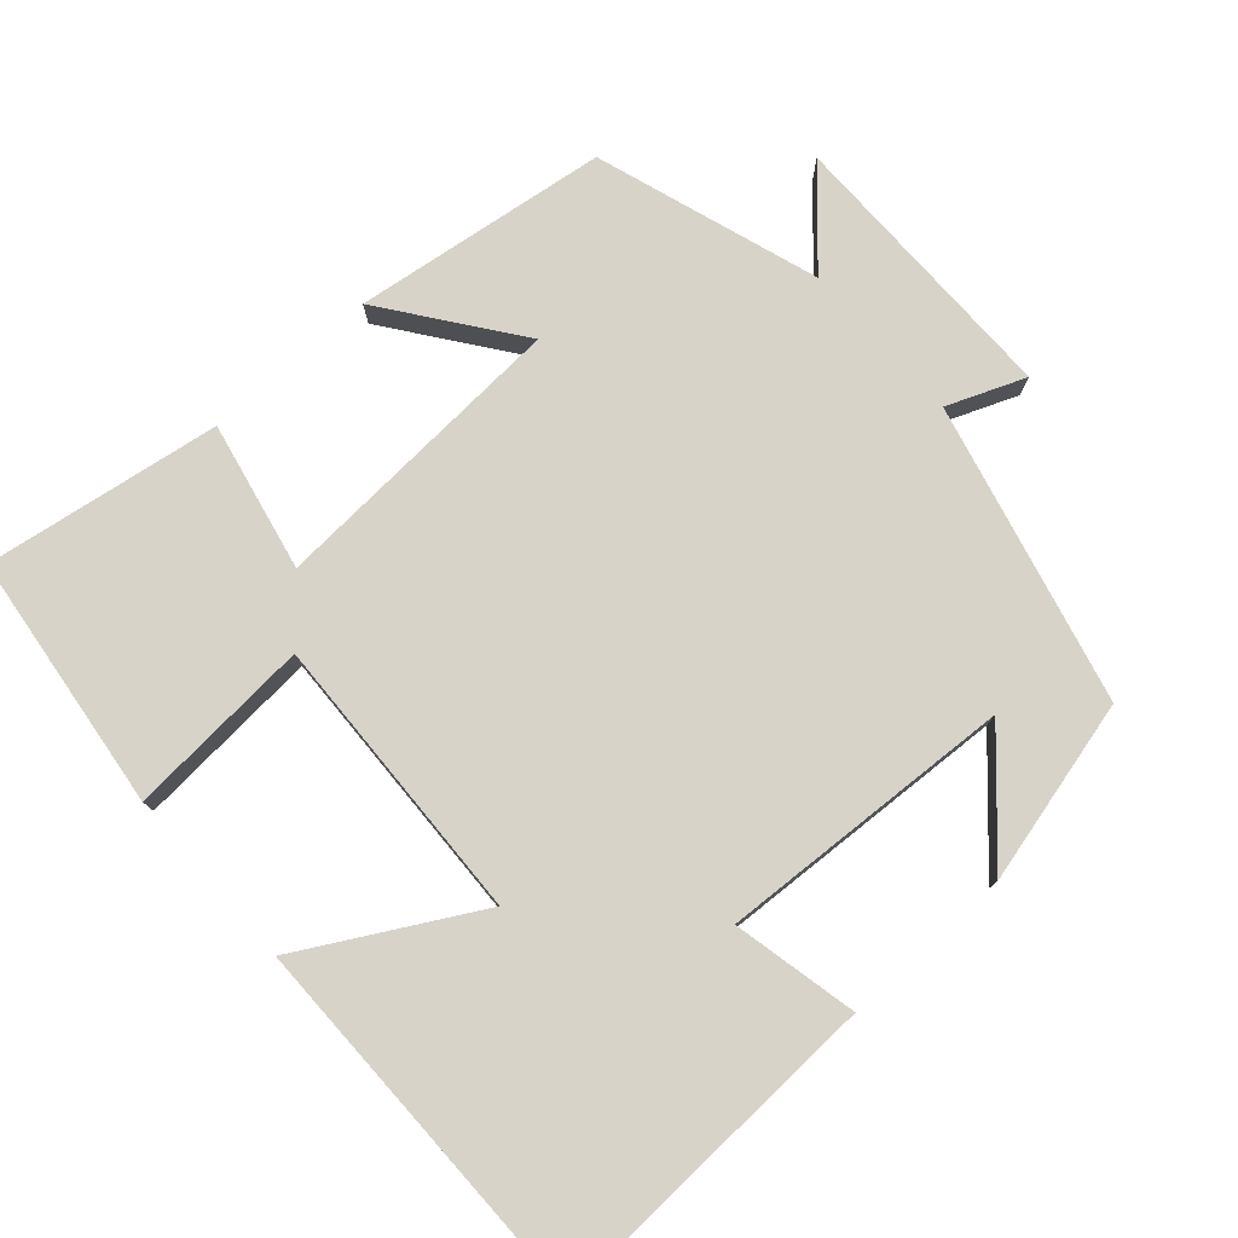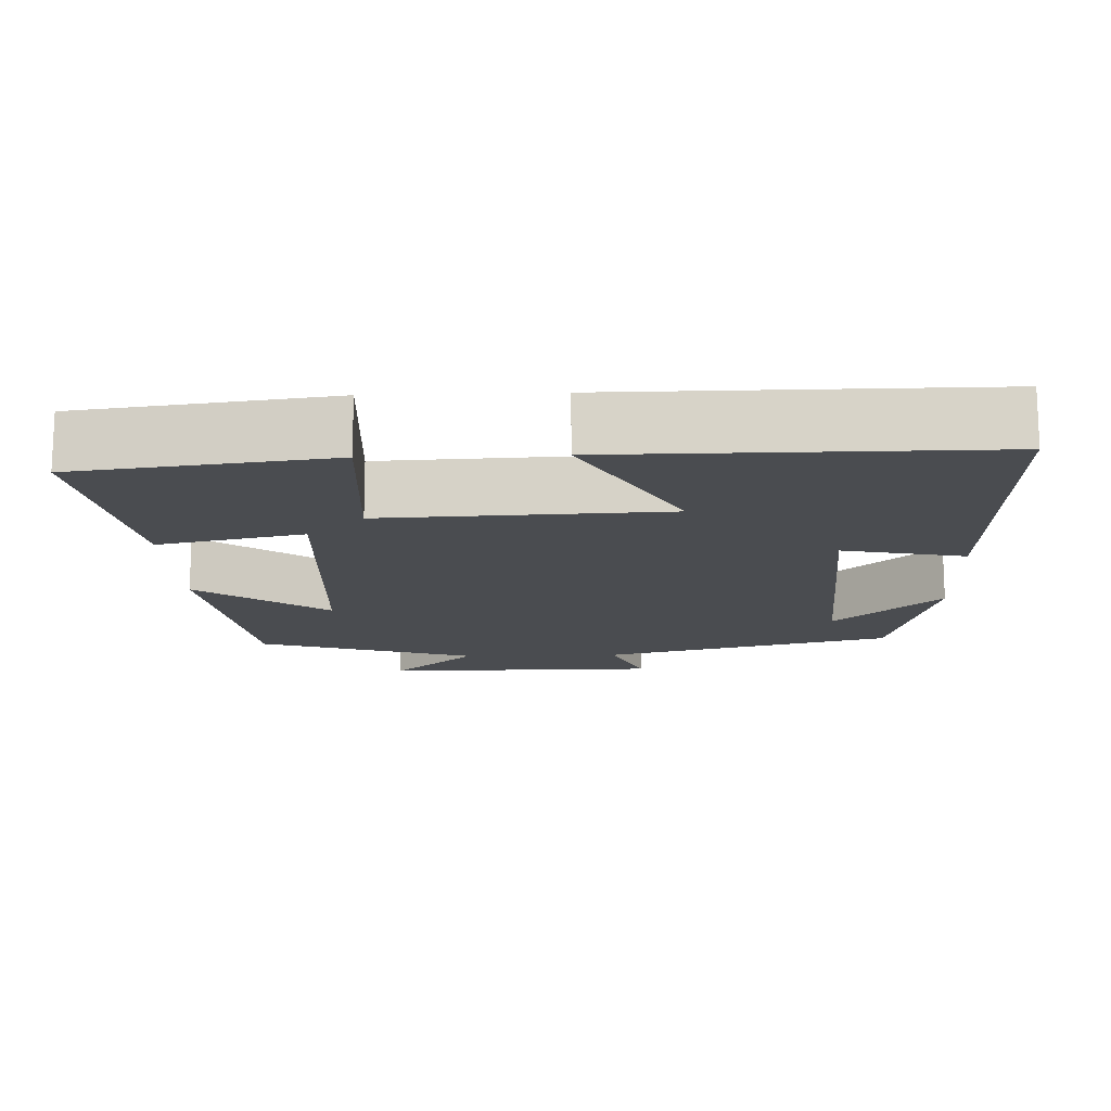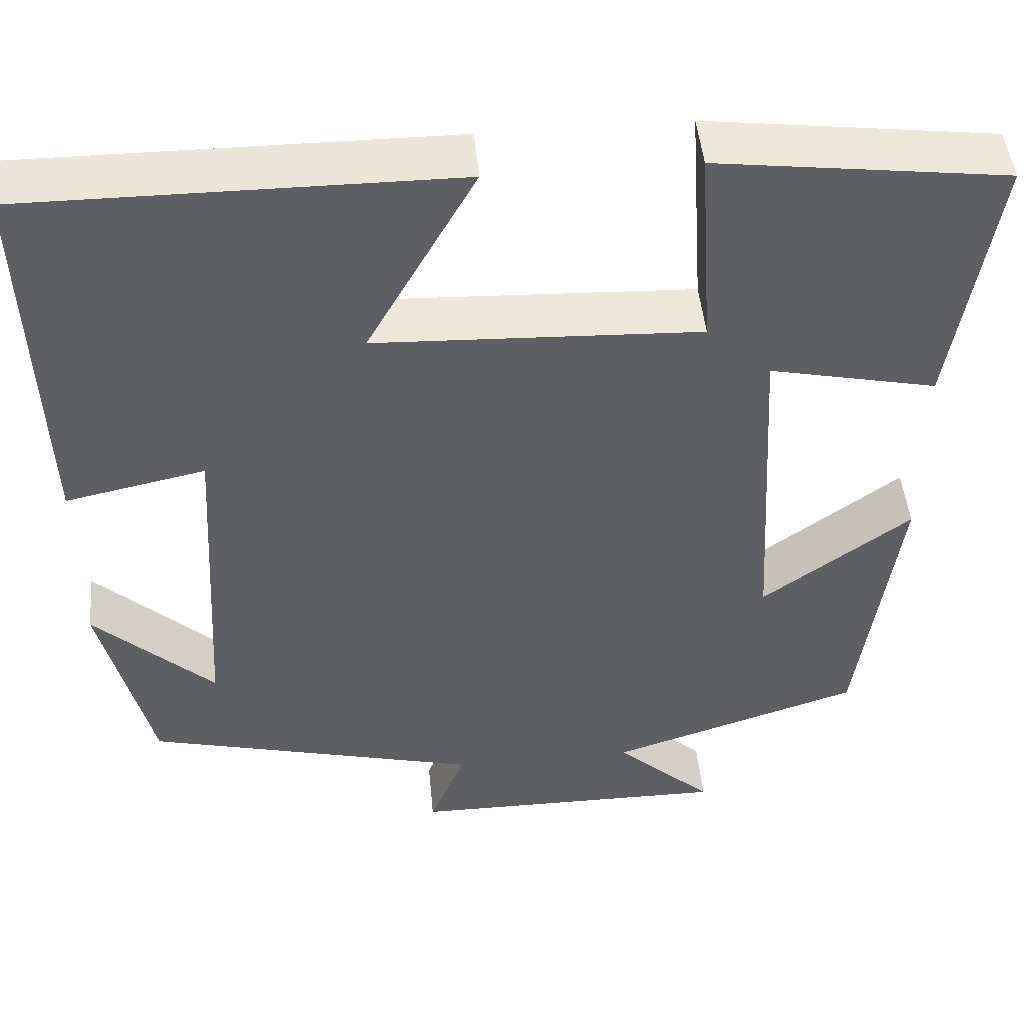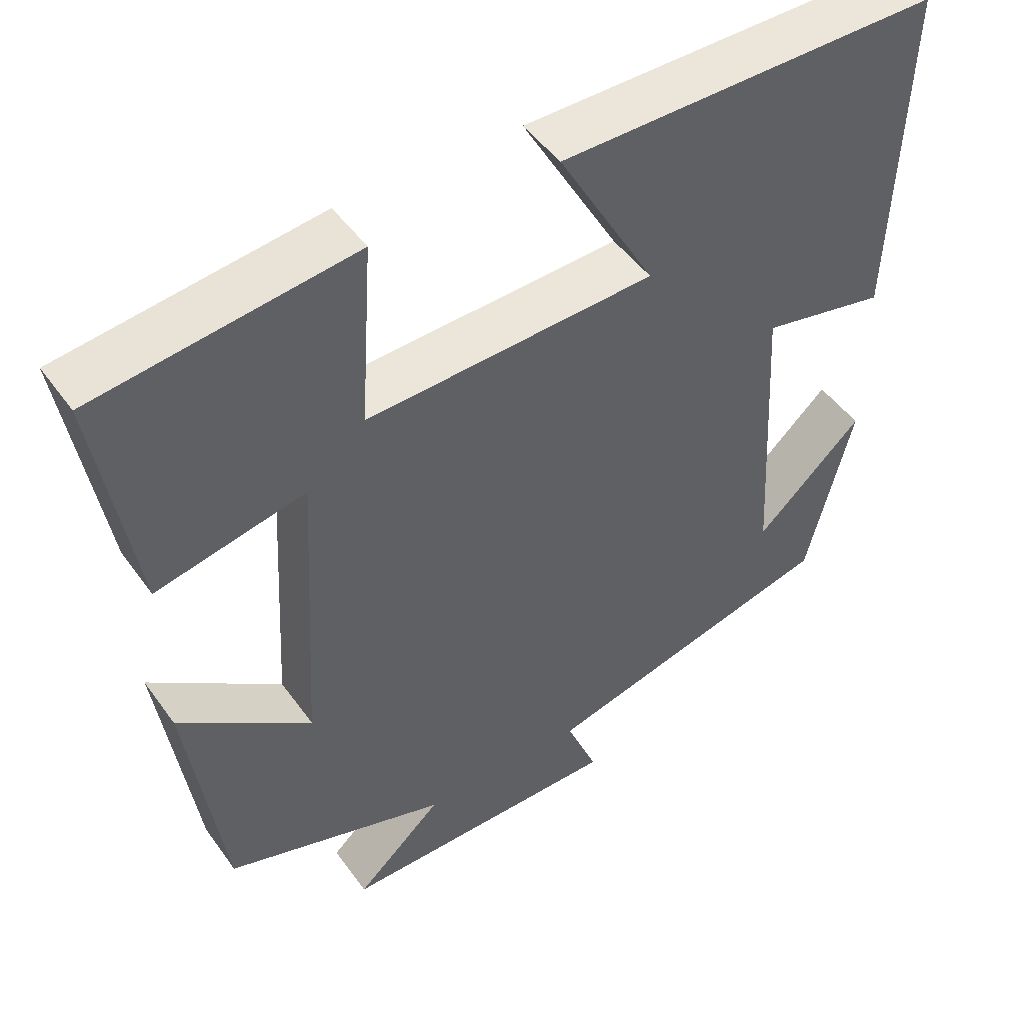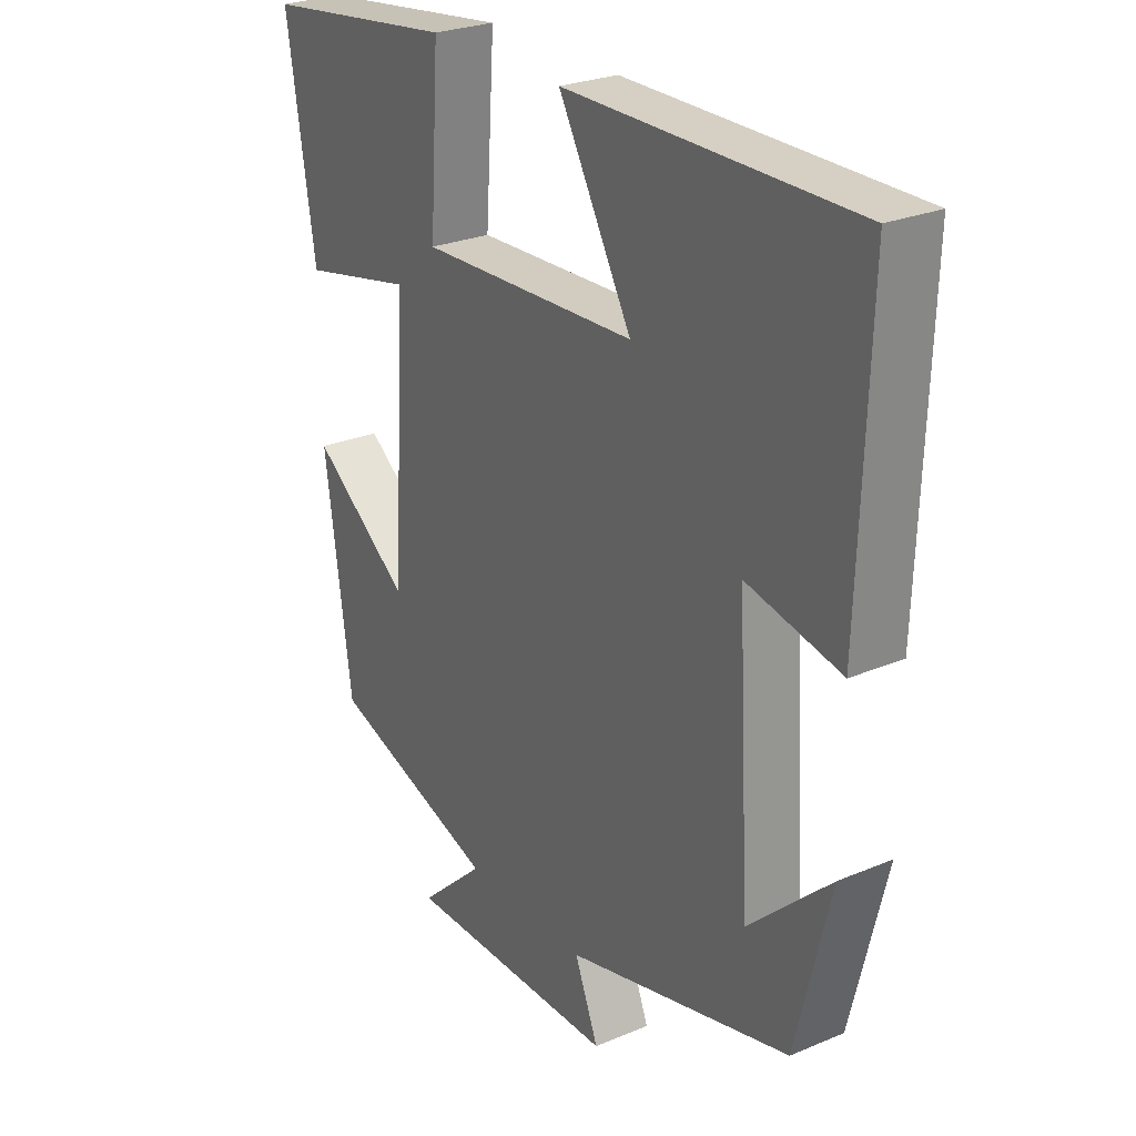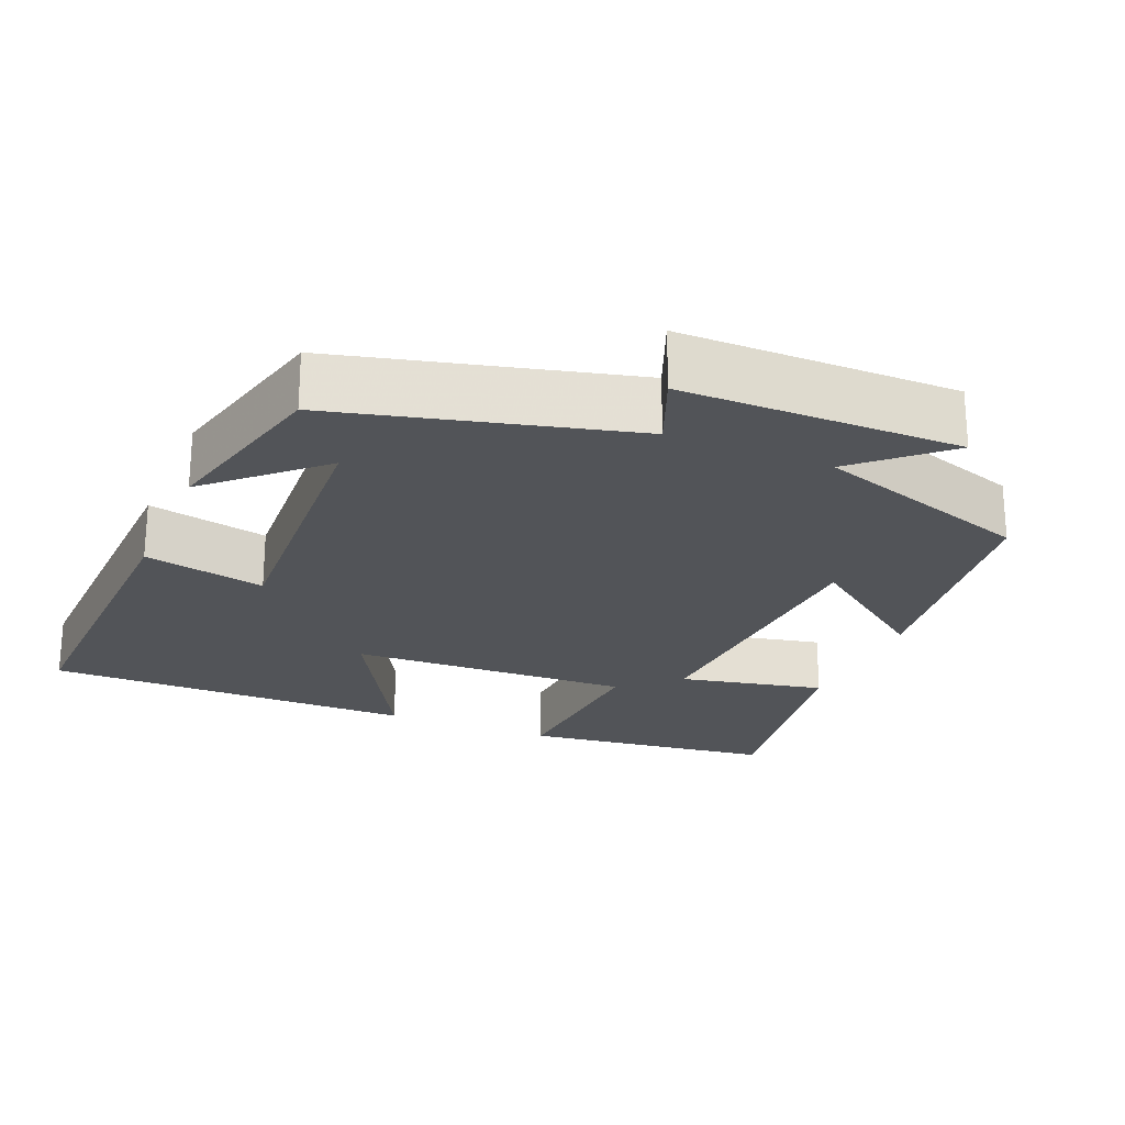
<metadata>
{"format":"obj","ext":"obj","renderer":"f3d","projection":"perspective","resolution":1024,"background":"white","views":[{"elev":77.2,"azim":48.1,"up":"+Y"},{"elev":-14.8,"azim":2.1,"up":"+Y"},{"elev":47.4,"azim":174.6,"up":"+Z"},{"elev":48.0,"azim":-33.9,"up":"+Z"},{"elev":26.3,"azim":56.5,"up":"+Z"},{"elev":-23.2,"azim":157.1,"up":"+Y"}]}
</metadata>
<code>
v 0.441 0.07 -0.401
v 0.053 0.07 -0.5
v 0.094 0.07 -0.601
v -0.276 0.07 -0.603
v -0.163 0.07 -0.5
v -0.454 0.07 -0.406
v -0.5 0.07 -0.075
v -0.328 0.07 -0.201
v -0.306 0.07 0.193
v -0.5 0.07 0.151
v -0.549 0.07 0.457
v -0.214 0.07 0.5
v -0.23 0.07 0.26
v 0.146 0.07 0.276
v 0.02 0.07 0.5
v 0.515 0.07 0.502
v 0.5 0.07 0.059
v 0.338 0.07 0.093
v 0.36 0.07 -0.291
v 0.5 0.07 -0.161
v 0.441 0 -0.401
v 0.053 0 -0.5
v 0.094 0 -0.601
v -0.276 0 -0.603
v -0.163 0 -0.5
v -0.454 0 -0.406
v -0.5 0 -0.075
v -0.328 0 -0.201
v -0.306 0 0.193
v -0.5 0 0.151
v -0.549 0 0.457
v -0.214 0 0.5
v -0.23 0 0.26
v 0.146 0 0.276
v 0.02 0 0.5
v 0.515 0 0.502
v 0.5 0 0.059
v 0.338 0 0.093
v 0.36 0 -0.291
v 0.5 0 -0.161
f 19 20 1
f 16 17 18
f 15 16 18
f 14 15 18
f 13 14 18 19
f 11 12 13
f 10 11 13
f 9 10 13
f 19 1 2
f 13 19 2
f 9 13 2
f 8 9 2
f 7 8 2
f 6 7 2
f 5 6 2
f 2 3 4 5
f 21 40 39
f 38 37 36
f 38 36 35
f 38 35 34
f 39 38 34 33
f 33 32 31
f 33 31 30
f 33 30 29
f 22 21 39
f 22 39 33
f 22 33 29
f 22 29 28
f 22 28 27
f 22 27 26
f 22 26 25
f 25 24 23 22
f 1 21 22 2
f 2 22 23 3
f 3 23 24 4
f 4 24 25 5
f 5 25 26 6
f 6 26 27 7
f 7 27 28 8
f 8 28 29 9
f 9 29 30 10
f 10 30 31 11
f 11 31 32 12
f 12 32 33 13
f 13 33 34 14
f 14 34 35 15
f 15 35 36 16
f 16 36 37 17
f 17 37 38 18
f 18 38 39 19
f 19 39 40 20
f 20 40 21 1

</code>
